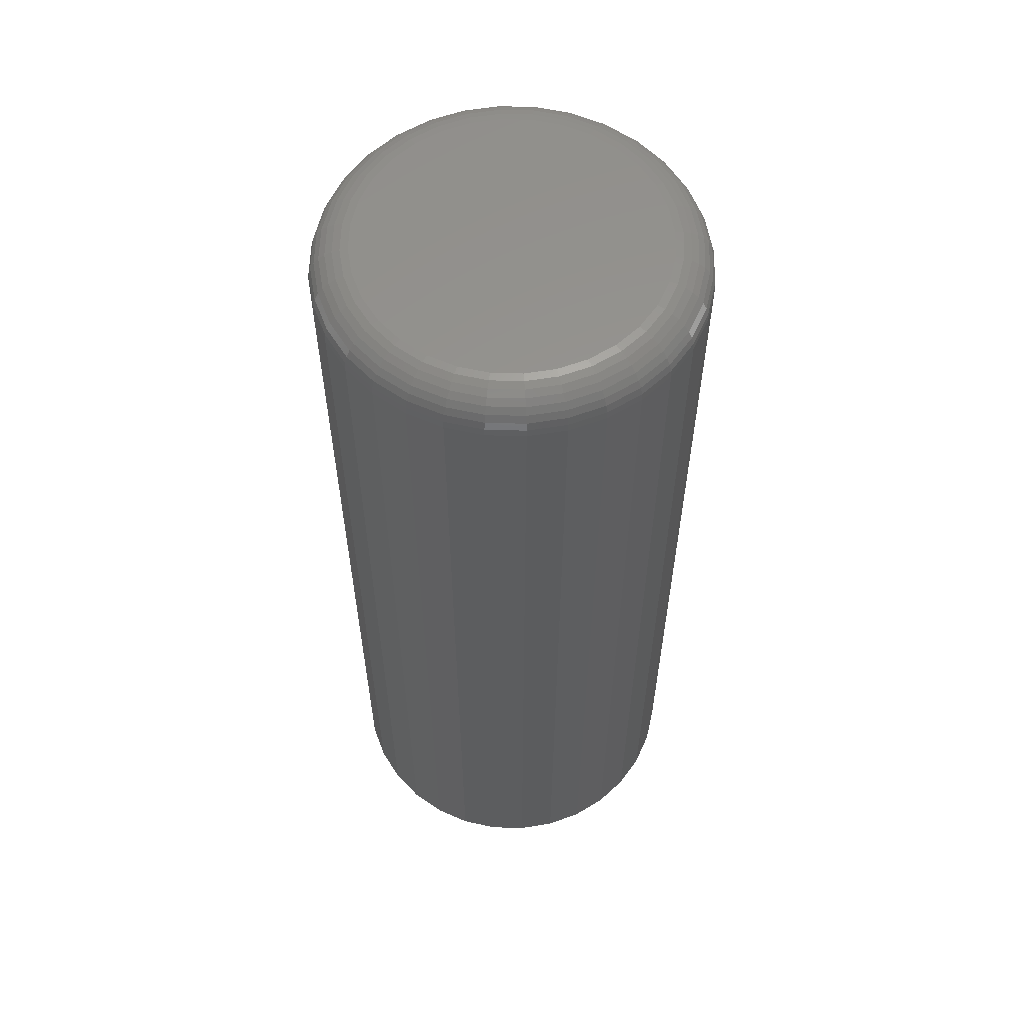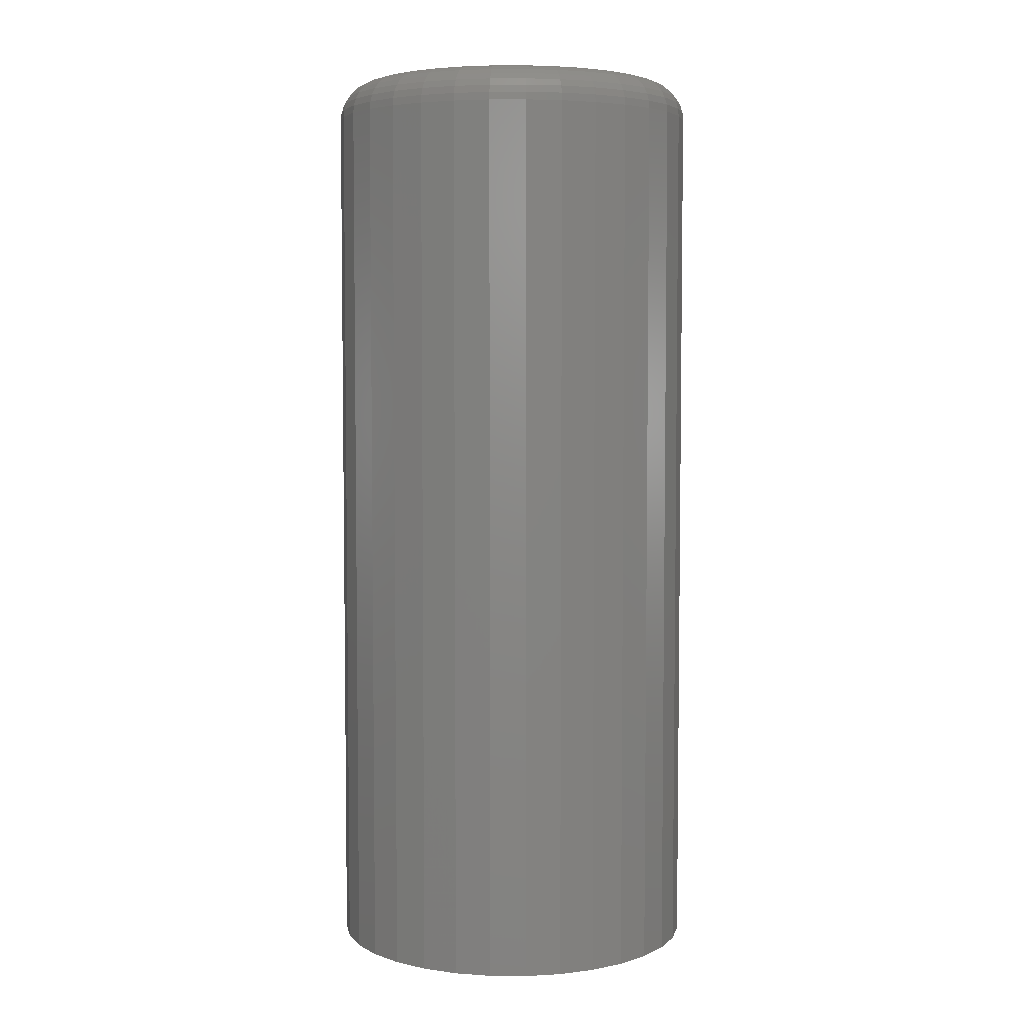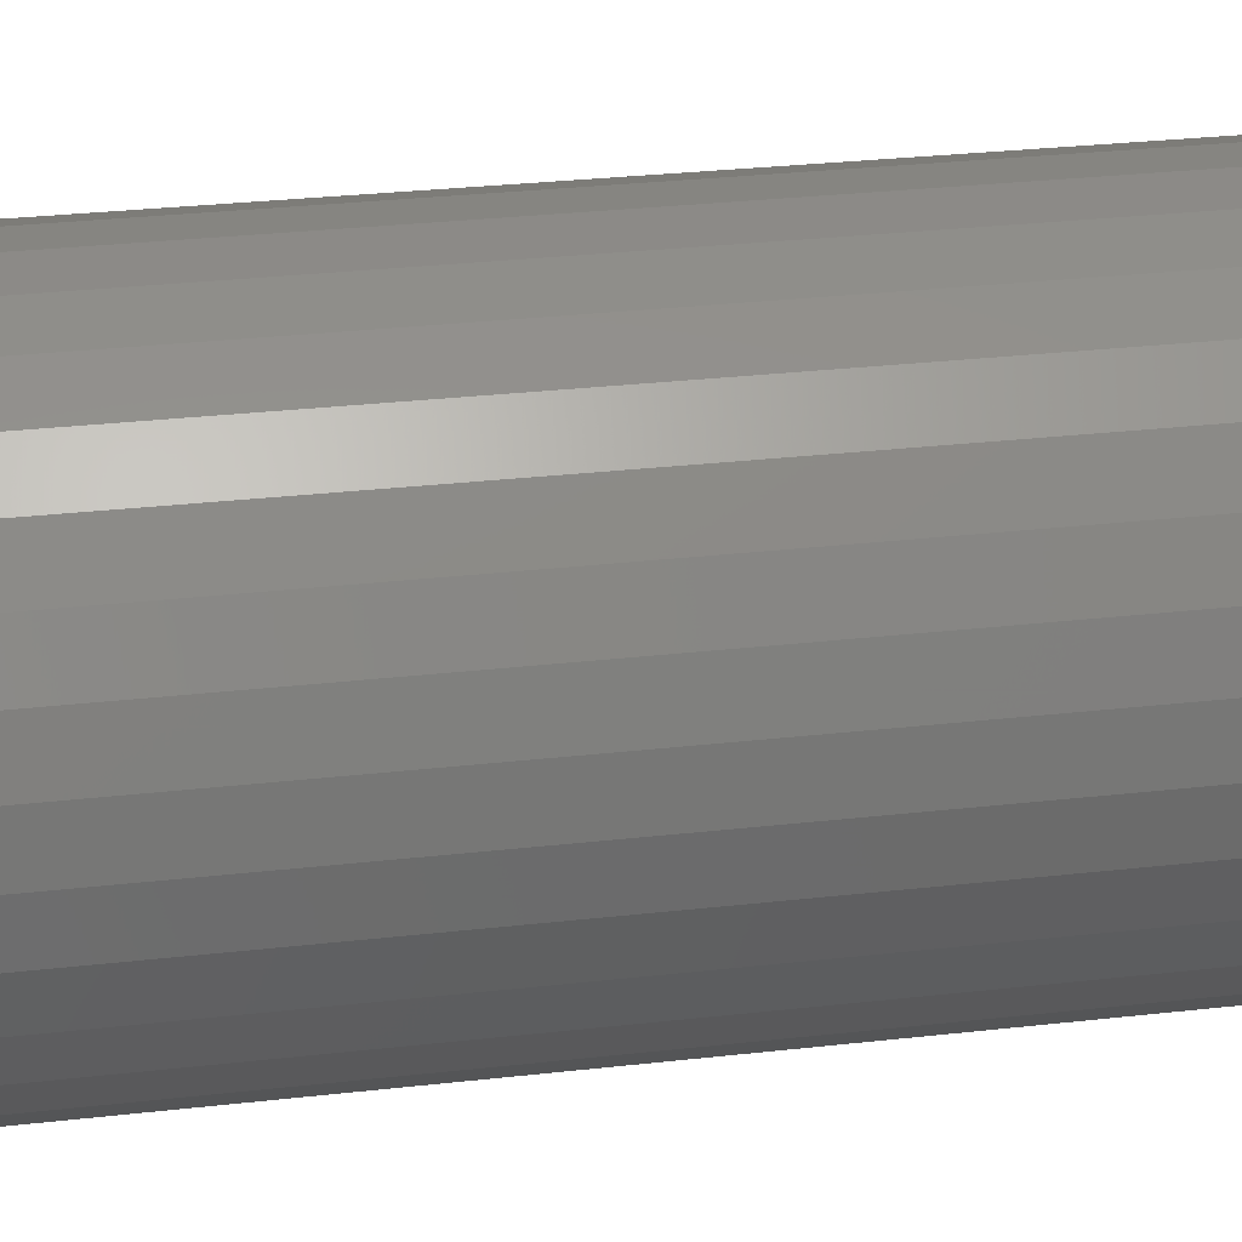
<metadata>
{"format":"stl","ext":"stl","renderer":"f3d","projection":"perspective","resolution":1024,"background":"white","views":[{"elev":58.4,"azim":176.1,"up":"+Y"},{"elev":4.8,"azim":175.7,"up":"+Y"},{"elev":26.5,"azim":-100.5,"up":"+Z"}]}
</metadata>
<code>
# stl→obj: 320 verts, 636 faces
v 0.001563 0.75 0.1187
v 0.02473 0.75 0.1165
v -0.0216 0.75 0.1165
v -0.04388 0.75 0.1097
v 0.04701 0.75 0.1097
v -0.06441 0.75 0.09874
v 0.06754 0.75 0.09874
v 0.04701 0.75 -0.1097
v -0.04388 0.75 -0.1097
v 0.06754 0.75 -0.09874
v -0.0216 0.75 -0.1165
v 0.02473 0.75 -0.1165
v 0.001563 0.75 -0.1187
v -0.06441 0.75 -0.09874
v -0.08241 0.75 -0.08397
v 0.08553 0.75 -0.08397
v -0.09717 0.75 -0.06597
v 0.1003 0.75 -0.06597
v -0.1081 0.75 -0.04544
v 0.1113 0.75 -0.04544
v -0.1149 0.75 -0.02317
v 0.118 0.75 -0.02317
v -0.1172 0.75 1.027e-16
v 0.1203 0.75 -1.664e-16
v -0.1149 0.75 0.02317
v 0.118 0.75 0.02317
v -0.1081 0.75 0.04544
v 0.1113 0.75 0.04544
v -0.09717 0.75 0.06597
v 0.1003 0.75 0.06597
v -0.08241 0.75 0.08397
v 0.08553 0.75 0.08397
v 0.1516 0.7188 -1.883e-16
v 0.1516 8.327e-18 -1.837e-17
v 0.1487 0.7188 -0.02926
v 0.1487 8.167e-18 -0.02926
v 0.1401 0.7188 -0.0574
v 0.1401 7.693e-18 -0.0574
v 0.1263 0.7188 -0.08334
v 0.1263 6.923e-18 -0.08334
v 0.1076 0.7188 -0.1061
v 0.1076 5.888e-18 -0.1061
v 0.0849 0.7188 -0.1247
v 0.0849 4.626e-18 -0.1247
v 0.05897 0.7188 -0.1386
v 0.05897 3.186e-18 -0.1386
v 0.03083 0.7188 -0.1471
v 0.03083 1.624e-18 -0.1471
v 0.001563 0.7188 -0.15
v 0.001563 -2.039e-33 -0.15
v -0.0277 0.7188 -0.1471
v -0.0277 -1.624e-18 -0.1471
v -0.05584 0.7188 -0.1386
v -0.05584 -3.186e-18 -0.1386
v -0.08177 0.7188 -0.1247
v -0.08177 -4.626e-18 -0.1247
v -0.1045 0.7188 -0.1061
v -0.1045 -5.888e-18 -0.1061
v -0.1232 0.7188 -0.08334
v -0.1232 -6.923e-18 -0.08334
v -0.137 0.7188 -0.0574
v -0.137 -7.693e-18 -0.0574
v -0.1456 0.7188 -0.02926
v -0.1456 -8.167e-18 -0.02926
v -0.1484 0.7188 1.837e-17
v -0.1484 -8.327e-18 1.837e-17
v -0.1456 0.7188 0.02926
v -0.1456 -8.167e-18 0.02926
v -0.137 0.7188 0.0574
v -0.137 -7.693e-18 0.0574
v -0.1232 0.7188 0.08334
v -0.1232 -6.923e-18 0.08334
v -0.1045 0.7188 0.1061
v -0.1045 -5.888e-18 0.1061
v -0.08177 0.7188 0.1247
v -0.08177 -4.626e-18 0.1247
v -0.05584 0.7188 0.1386
v -0.05584 -3.186e-18 0.1386
v -0.0277 0.7188 0.1471
v -0.0277 -1.624e-18 0.1471
v 0.001563 0.7188 0.15
v 0.001563 1.02e-33 0.15
v 0.03083 0.7188 0.1471
v 0.03083 1.624e-18 0.1471
v 0.05897 0.7188 0.1386
v 0.05897 3.186e-18 0.1386
v 0.0849 0.7188 0.1247
v 0.0849 4.626e-18 0.1247
v 0.1076 0.7188 0.1061
v 0.1076 5.888e-18 0.1061
v 0.1263 0.7188 0.08334
v 0.1263 6.923e-18 0.08334
v 0.1401 0.7188 0.0574
v 0.1401 7.693e-18 0.0574
v 0.1487 0.7188 0.02926
v 0.1487 8.167e-18 0.02926
v 0.151 0.7248 -1.388e-17
v 0.1481 0.7248 -0.02915
v 0.1492 0.7307 -2.776e-17
v 0.1463 0.7307 -0.0288
v 0.1463 0.7361 -2.776e-17
v 0.1435 0.7361 -0.02824
v 0.1424 0.7408 -2.776e-17
v 0.1397 0.7408 -0.02748
v 0.1377 0.7447 -2.776e-17
v 0.1351 0.7447 -0.02655
v 0.1323 0.7476 -2.776e-17
v 0.1298 0.7476 -0.0255
v 0.1264 0.7494 -2.082e-17
v 0.124 0.7494 -0.02436
v -0.145 0.7248 -0.02915
v -0.1478 0.7248 1.804e-16
v -0.1432 0.7307 -0.0288
v -0.1461 0.7307 1.943e-16
v -0.1404 0.7361 -0.02824
v -0.1432 0.7361 1.804e-16
v -0.1366 0.7408 -0.02748
v -0.1393 0.7408 1.735e-16
v -0.1319 0.7447 -0.02655
v -0.1345 0.7447 1.735e-16
v -0.1266 0.7476 -0.0255
v -0.1291 0.7476 1.596e-16
v -0.1209 0.7494 -0.02436
v -0.1233 0.7494 1.596e-16
v -0.1365 0.7248 -0.05717
v -0.1348 0.7307 -0.05649
v -0.1322 0.7361 -0.05539
v -0.1286 0.7408 -0.0539
v -0.1242 0.7447 -0.05209
v -0.1192 0.7476 -0.05002
v -0.1138 0.7494 -0.04778
v -0.1227 0.7248 -0.083
v -0.1212 0.7307 -0.08201
v -0.1188 0.7361 -0.08041
v -0.1155 0.7408 -0.07825
v -0.1116 0.7447 -0.07562
v -0.1071 0.7476 -0.07262
v -0.1022 0.7494 -0.06936
v -0.1041 0.7248 -0.1056
v -0.1028 0.7307 -0.1044
v -0.1008 0.7361 -0.1023
v -0.09803 0.7408 -0.09959
v -0.09468 0.7447 -0.09625
v -0.09086 0.7476 -0.09243
v -0.08672 0.7494 -0.08828
v -0.08144 0.7248 -0.1242
v -0.08045 0.7307 -0.1227
v -0.07885 0.7361 -0.1203
v -0.07669 0.7408 -0.1171
v -0.07406 0.7447 -0.1132
v -0.07106 0.7476 -0.1087
v -0.0678 0.7494 -0.1038
v -0.05561 0.7248 -0.138
v -0.05493 0.7307 -0.1364
v -0.05382 0.7361 -0.1337
v -0.05234 0.7408 -0.1301
v -0.05053 0.7447 -0.1258
v -0.04846 0.7476 -0.1208
v -0.04621 0.7494 -0.1153
v -0.02758 0.7248 -0.1465
v -0.02724 0.7307 -0.1448
v -0.02667 0.7361 -0.142
v -0.02592 0.7408 -0.1381
v -0.02499 0.7447 -0.1335
v -0.02394 0.7476 -0.1282
v -0.02279 0.7494 -0.1224
v 0.001563 0.7248 -0.1494
v 0.001563 0.7307 -0.1476
v 0.001563 0.7361 -0.1447
v 0.001563 0.7408 -0.1408
v 0.001563 0.7447 -0.1361
v 0.001563 0.7476 -0.1307
v 0.001563 0.7494 -0.1248
v 0.03071 0.7248 -0.1465
v 0.03036 0.7307 -0.1448
v 0.0298 0.7361 -0.142
v 0.02904 0.7408 -0.1381
v 0.02812 0.7447 -0.1335
v 0.02706 0.7476 -0.1282
v 0.02592 0.7494 -0.1224
v 0.05874 0.7248 -0.138
v 0.05805 0.7307 -0.1364
v 0.05695 0.7361 -0.1337
v 0.05546 0.7408 -0.1301
v 0.05365 0.7447 -0.1258
v 0.05158 0.7476 -0.1208
v 0.04934 0.7494 -0.1153
v 0.08456 0.7248 -0.1242
v 0.08358 0.7307 -0.1227
v 0.08197 0.7361 -0.1203
v 0.07981 0.7408 -0.1171
v 0.07718 0.7447 -0.1132
v 0.07418 0.7476 -0.1087
v 0.07092 0.7494 -0.1038
v 0.1072 0.7248 -0.1056
v 0.1059 0.7307 -0.1044
v 0.1039 0.7361 -0.1023
v 0.1012 0.7408 -0.09959
v 0.09781 0.7447 -0.09625
v 0.09399 0.7476 -0.09243
v 0.08984 0.7494 -0.08828
v 0.1258 0.7248 -0.083
v 0.1243 0.7307 -0.08201
v 0.1219 0.7361 -0.08041
v 0.1187 0.7408 -0.07825
v 0.1147 0.7447 -0.07562
v 0.1102 0.7476 -0.07262
v 0.1054 0.7494 -0.06936
v 0.1396 0.7248 -0.05717
v 0.1379 0.7307 -0.05649
v 0.1353 0.7361 -0.05539
v 0.1317 0.7408 -0.0539
v 0.1273 0.7447 -0.05209
v 0.1223 0.7476 -0.05002
v 0.1169 0.7494 -0.04778
v -0.145 0.7248 0.02915
v -0.1432 0.7307 0.0288
v -0.1404 0.7361 0.02824
v -0.1366 0.7408 0.02748
v -0.1319 0.7447 0.02655
v -0.1266 0.7476 0.0255
v -0.1209 0.7494 0.02436
v 0.1481 0.7248 0.02915
v 0.1463 0.7307 0.0288
v 0.1435 0.7361 0.02824
v 0.1397 0.7408 0.02748
v 0.1351 0.7447 0.02655
v 0.1298 0.7476 0.0255
v 0.124 0.7494 0.02436
v 0.1396 0.7248 0.05717
v 0.1379 0.7307 0.05649
v 0.1353 0.7361 0.05539
v 0.1317 0.7408 0.0539
v 0.1273 0.7447 0.05209
v 0.1223 0.7476 0.05002
v 0.1169 0.7494 0.04778
v 0.1258 0.7248 0.083
v 0.1243 0.7307 0.08201
v 0.1219 0.7361 0.08041
v 0.1187 0.7408 0.07825
v 0.1147 0.7447 0.07562
v 0.1102 0.7476 0.07262
v 0.1054 0.7494 0.06936
v 0.1072 0.7248 0.1056
v 0.1059 0.7307 0.1044
v 0.1039 0.7361 0.1023
v 0.1012 0.7408 0.09959
v 0.09781 0.7447 0.09625
v 0.09399 0.7476 0.09243
v 0.08984 0.7494 0.08828
v 0.08456 0.7248 0.1242
v 0.08358 0.7307 0.1227
v 0.08197 0.7361 0.1203
v 0.07981 0.7408 0.1171
v 0.07718 0.7447 0.1132
v 0.07418 0.7476 0.1087
v 0.07092 0.7494 0.1038
v 0.05874 0.7248 0.138
v 0.05805 0.7307 0.1364
v 0.05695 0.7361 0.1337
v 0.05546 0.7408 0.1301
v 0.05365 0.7447 0.1258
v 0.05158 0.7476 0.1208
v 0.04934 0.7494 0.1153
v 0.03071 0.7248 0.1465
v 0.03036 0.7307 0.1448
v 0.0298 0.7361 0.142
v 0.02904 0.7408 0.1381
v 0.02812 0.7447 0.1335
v 0.02706 0.7476 0.1282
v 0.02592 0.7494 0.1224
v 0.001563 0.7248 0.1494
v 0.001563 0.7307 0.1476
v 0.001563 0.7361 0.1447
v 0.001563 0.7408 0.1408
v 0.001563 0.7447 0.1361
v 0.001563 0.7476 0.1307
v 0.001563 0.7494 0.1248
v -0.02758 0.7248 0.1465
v -0.02724 0.7307 0.1448
v -0.02667 0.7361 0.142
v -0.02592 0.7408 0.1381
v -0.02499 0.7447 0.1335
v -0.02394 0.7476 0.1282
v -0.02279 0.7494 0.1224
v -0.05561 0.7248 0.138
v -0.05493 0.7307 0.1364
v -0.05382 0.7361 0.1337
v -0.05234 0.7408 0.1301
v -0.05053 0.7447 0.1258
v -0.04846 0.7476 0.1208
v -0.04621 0.7494 0.1153
v -0.08144 0.7248 0.1242
v -0.08045 0.7307 0.1227
v -0.07885 0.7361 0.1203
v -0.07669 0.7408 0.1171
v -0.07406 0.7447 0.1132
v -0.07106 0.7476 0.1087
v -0.0678 0.7494 0.1038
v -0.1041 0.7248 0.1056
v -0.1028 0.7307 0.1044
v -0.1008 0.7361 0.1023
v -0.09803 0.7408 0.09959
v -0.09468 0.7447 0.09625
v -0.09086 0.7476 0.09243
v -0.08672 0.7494 0.08828
v -0.1227 0.7248 0.083
v -0.1212 0.7307 0.08201
v -0.1188 0.7361 0.08041
v -0.1155 0.7408 0.07825
v -0.1116 0.7447 0.07562
v -0.1071 0.7476 0.07262
v -0.1022 0.7494 0.06936
v -0.1365 0.7248 0.05717
v -0.1348 0.7307 0.05649
v -0.1322 0.7361 0.05539
v -0.1286 0.7408 0.0539
v -0.1242 0.7447 0.05209
v -0.1192 0.7476 0.05002
v -0.1138 0.7494 0.04778
f 1 2 3
f 4 3 2
f 5 4 2
f 6 4 5
f 7 6 5
f 8 9 10
f 11 9 8
f 12 11 8
f 13 11 12
f 9 14 10
f 10 14 15
f 10 15 16
f 16 15 17
f 16 17 18
f 18 17 19
f 18 19 20
f 20 19 21
f 20 21 22
f 22 21 23
f 22 23 24
f 24 23 25
f 24 25 26
f 26 25 27
f 26 27 28
f 28 27 29
f 28 29 30
f 30 29 31
f 30 31 32
f 32 31 6
f 32 6 7
f 33 34 35
f 35 34 36
f 35 36 37
f 37 36 38
f 37 38 39
f 39 38 40
f 39 40 41
f 41 40 42
f 41 42 43
f 43 42 44
f 43 44 45
f 45 44 46
f 45 46 47
f 47 46 48
f 47 48 49
f 49 48 50
f 49 50 51
f 51 50 52
f 51 52 53
f 53 52 54
f 53 54 55
f 55 54 56
f 55 56 57
f 57 56 58
f 57 58 59
f 59 58 60
f 59 60 61
f 61 60 62
f 61 62 63
f 63 62 64
f 63 64 65
f 65 64 66
f 65 66 67
f 67 66 68
f 67 68 69
f 69 68 70
f 69 70 71
f 71 70 72
f 71 72 73
f 73 72 74
f 73 74 75
f 75 74 76
f 75 76 77
f 77 76 78
f 77 78 79
f 79 78 80
f 79 80 81
f 81 80 82
f 81 82 83
f 83 82 84
f 83 84 85
f 85 84 86
f 85 86 87
f 87 86 88
f 87 88 89
f 89 88 90
f 89 90 91
f 91 90 92
f 91 92 93
f 93 92 94
f 93 94 95
f 95 94 96
f 95 96 33
f 33 96 34
f 33 35 97
f 97 35 98
f 97 98 99
f 99 98 100
f 99 100 101
f 101 100 102
f 101 102 103
f 103 102 104
f 103 104 105
f 105 104 106
f 105 106 107
f 107 106 108
f 107 108 109
f 109 108 110
f 109 110 24
f 24 110 22
f 63 65 111
f 111 65 112
f 111 112 113
f 113 112 114
f 113 114 115
f 115 114 116
f 115 116 117
f 117 116 118
f 117 118 119
f 119 118 120
f 119 120 121
f 121 120 122
f 121 122 123
f 123 122 124
f 123 124 21
f 21 124 23
f 61 63 125
f 125 63 111
f 125 111 126
f 126 111 113
f 126 113 127
f 127 113 115
f 127 115 128
f 128 115 117
f 128 117 129
f 129 117 119
f 129 119 130
f 130 119 121
f 130 121 131
f 131 121 123
f 131 123 19
f 19 123 21
f 59 61 132
f 132 61 125
f 132 125 133
f 133 125 126
f 133 126 134
f 134 126 127
f 134 127 135
f 135 127 128
f 135 128 136
f 136 128 129
f 136 129 137
f 137 129 130
f 137 130 138
f 138 130 131
f 138 131 17
f 17 131 19
f 57 59 139
f 139 59 132
f 139 132 140
f 140 132 133
f 140 133 141
f 141 133 134
f 141 134 142
f 142 134 135
f 142 135 143
f 143 135 136
f 143 136 144
f 144 136 137
f 144 137 145
f 145 137 138
f 145 138 15
f 15 138 17
f 55 57 146
f 146 57 139
f 146 139 147
f 147 139 140
f 147 140 148
f 148 140 141
f 148 141 149
f 149 141 142
f 149 142 150
f 150 142 143
f 150 143 151
f 151 143 144
f 151 144 152
f 152 144 145
f 152 145 14
f 14 145 15
f 53 55 153
f 153 55 146
f 153 146 154
f 154 146 147
f 154 147 155
f 155 147 148
f 155 148 156
f 156 148 149
f 156 149 157
f 157 149 150
f 157 150 158
f 158 150 151
f 158 151 159
f 159 151 152
f 159 152 9
f 9 152 14
f 51 53 160
f 160 53 153
f 160 153 161
f 161 153 154
f 161 154 162
f 162 154 155
f 162 155 163
f 163 155 156
f 163 156 164
f 164 156 157
f 164 157 165
f 165 157 158
f 165 158 166
f 166 158 159
f 166 159 11
f 11 159 9
f 49 51 167
f 167 51 160
f 167 160 168
f 168 160 161
f 168 161 169
f 169 161 162
f 169 162 170
f 170 162 163
f 170 163 171
f 171 163 164
f 171 164 172
f 172 164 165
f 172 165 173
f 173 165 166
f 173 166 13
f 13 166 11
f 47 49 174
f 174 49 167
f 174 167 175
f 175 167 168
f 175 168 176
f 176 168 169
f 176 169 177
f 177 169 170
f 177 170 178
f 178 170 171
f 178 171 179
f 179 171 172
f 179 172 180
f 180 172 173
f 180 173 12
f 12 173 13
f 45 47 181
f 181 47 174
f 181 174 182
f 182 174 175
f 182 175 183
f 183 175 176
f 183 176 184
f 184 176 177
f 184 177 185
f 185 177 178
f 185 178 186
f 186 178 179
f 186 179 187
f 187 179 180
f 187 180 8
f 8 180 12
f 43 45 188
f 188 45 181
f 188 181 189
f 189 181 182
f 189 182 190
f 190 182 183
f 190 183 191
f 191 183 184
f 191 184 192
f 192 184 185
f 192 185 193
f 193 185 186
f 193 186 194
f 194 186 187
f 194 187 10
f 10 187 8
f 41 43 195
f 195 43 188
f 195 188 196
f 196 188 189
f 196 189 197
f 197 189 190
f 197 190 198
f 198 190 191
f 198 191 199
f 199 191 192
f 199 192 200
f 200 192 193
f 200 193 201
f 201 193 194
f 201 194 16
f 16 194 10
f 39 41 202
f 202 41 195
f 202 195 203
f 203 195 196
f 203 196 204
f 204 196 197
f 204 197 205
f 205 197 198
f 205 198 206
f 206 198 199
f 206 199 207
f 207 199 200
f 207 200 208
f 208 200 201
f 208 201 18
f 18 201 16
f 37 39 209
f 209 39 202
f 209 202 210
f 210 202 203
f 210 203 211
f 211 203 204
f 211 204 212
f 212 204 205
f 212 205 213
f 213 205 206
f 213 206 214
f 214 206 207
f 214 207 215
f 215 207 208
f 215 208 20
f 20 208 18
f 35 37 98
f 98 37 209
f 98 209 100
f 100 209 210
f 100 210 102
f 102 210 211
f 102 211 104
f 104 211 212
f 104 212 106
f 106 212 213
f 106 213 108
f 108 213 214
f 108 214 110
f 110 214 215
f 110 215 22
f 22 215 20
f 65 67 112
f 112 67 216
f 112 216 114
f 114 216 217
f 114 217 116
f 116 217 218
f 116 218 118
f 118 218 219
f 118 219 120
f 120 219 220
f 120 220 122
f 122 220 221
f 122 221 124
f 124 221 222
f 124 222 23
f 23 222 25
f 95 33 223
f 223 33 97
f 223 97 224
f 224 97 99
f 224 99 225
f 225 99 101
f 225 101 226
f 226 101 103
f 226 103 227
f 227 103 105
f 227 105 228
f 228 105 107
f 228 107 229
f 229 107 109
f 229 109 26
f 26 109 24
f 93 95 230
f 230 95 223
f 230 223 231
f 231 223 224
f 231 224 232
f 232 224 225
f 232 225 233
f 233 225 226
f 233 226 234
f 234 226 227
f 234 227 235
f 235 227 228
f 235 228 236
f 236 228 229
f 236 229 28
f 28 229 26
f 91 93 237
f 237 93 230
f 237 230 238
f 238 230 231
f 238 231 239
f 239 231 232
f 239 232 240
f 240 232 233
f 240 233 241
f 241 233 234
f 241 234 242
f 242 234 235
f 242 235 243
f 243 235 236
f 243 236 30
f 30 236 28
f 89 91 244
f 244 91 237
f 244 237 245
f 245 237 238
f 245 238 246
f 246 238 239
f 246 239 247
f 247 239 240
f 247 240 248
f 248 240 241
f 248 241 249
f 249 241 242
f 249 242 250
f 250 242 243
f 250 243 32
f 32 243 30
f 87 89 251
f 251 89 244
f 251 244 252
f 252 244 245
f 252 245 253
f 253 245 246
f 253 246 254
f 254 246 247
f 254 247 255
f 255 247 248
f 255 248 256
f 256 248 249
f 256 249 257
f 257 249 250
f 257 250 7
f 7 250 32
f 85 87 258
f 258 87 251
f 258 251 259
f 259 251 252
f 259 252 260
f 260 252 253
f 260 253 261
f 261 253 254
f 261 254 262
f 262 254 255
f 262 255 263
f 263 255 256
f 263 256 264
f 264 256 257
f 264 257 5
f 5 257 7
f 83 85 265
f 265 85 258
f 265 258 266
f 266 258 259
f 266 259 267
f 267 259 260
f 267 260 268
f 268 260 261
f 268 261 269
f 269 261 262
f 269 262 270
f 270 262 263
f 270 263 271
f 271 263 264
f 271 264 2
f 2 264 5
f 81 83 272
f 272 83 265
f 272 265 273
f 273 265 266
f 273 266 274
f 274 266 267
f 274 267 275
f 275 267 268
f 275 268 276
f 276 268 269
f 276 269 277
f 277 269 270
f 277 270 278
f 278 270 271
f 278 271 1
f 1 271 2
f 79 81 279
f 279 81 272
f 279 272 280
f 280 272 273
f 280 273 281
f 281 273 274
f 281 274 282
f 282 274 275
f 282 275 283
f 283 275 276
f 283 276 284
f 284 276 277
f 284 277 285
f 285 277 278
f 285 278 3
f 3 278 1
f 77 79 286
f 286 79 279
f 286 279 287
f 287 279 280
f 287 280 288
f 288 280 281
f 288 281 289
f 289 281 282
f 289 282 290
f 290 282 283
f 290 283 291
f 291 283 284
f 291 284 292
f 292 284 285
f 292 285 4
f 4 285 3
f 75 77 293
f 293 77 286
f 293 286 294
f 294 286 287
f 294 287 295
f 295 287 288
f 295 288 296
f 296 288 289
f 296 289 297
f 297 289 290
f 297 290 298
f 298 290 291
f 298 291 299
f 299 291 292
f 299 292 6
f 6 292 4
f 73 75 300
f 300 75 293
f 300 293 301
f 301 293 294
f 301 294 302
f 302 294 295
f 302 295 303
f 303 295 296
f 303 296 304
f 304 296 297
f 304 297 305
f 305 297 298
f 305 298 306
f 306 298 299
f 306 299 31
f 31 299 6
f 71 73 307
f 307 73 300
f 307 300 308
f 308 300 301
f 308 301 309
f 309 301 302
f 309 302 310
f 310 302 303
f 310 303 311
f 311 303 304
f 311 304 312
f 312 304 305
f 312 305 313
f 313 305 306
f 313 306 29
f 29 306 31
f 69 71 314
f 314 71 307
f 314 307 315
f 315 307 308
f 315 308 316
f 316 308 309
f 316 309 317
f 317 309 310
f 317 310 318
f 318 310 311
f 318 311 319
f 319 311 312
f 319 312 320
f 320 312 313
f 320 313 27
f 27 313 29
f 67 69 216
f 216 69 314
f 216 314 217
f 217 314 315
f 217 315 218
f 218 315 316
f 218 316 219
f 219 316 317
f 219 317 220
f 220 317 318
f 220 318 221
f 221 318 319
f 221 319 222
f 222 319 320
f 222 320 25
f 25 320 27
f 80 84 82
f 84 80 78
f 84 78 86
f 46 52 48
f 48 52 50
f 86 78 88
f 88 78 76
f 88 76 90
f 90 76 74
f 90 74 92
f 92 74 72
f 92 72 94
f 94 72 70
f 94 70 96
f 96 70 68
f 96 68 34
f 34 68 66
f 34 66 36
f 36 66 64
f 36 64 38
f 38 64 62
f 38 62 40
f 40 62 60
f 40 60 42
f 42 60 58
f 42 58 44
f 44 58 56
f 44 56 46
f 46 56 54
f 46 54 52

</code>
